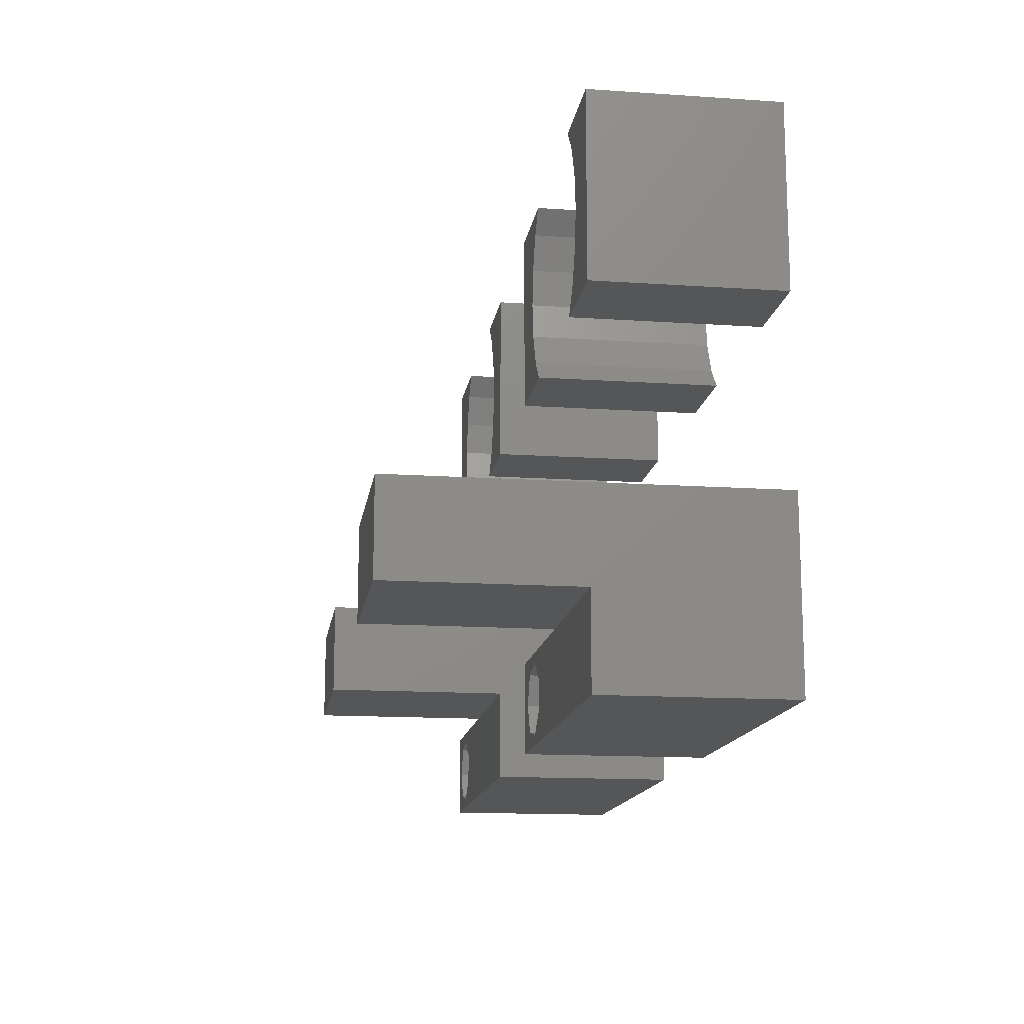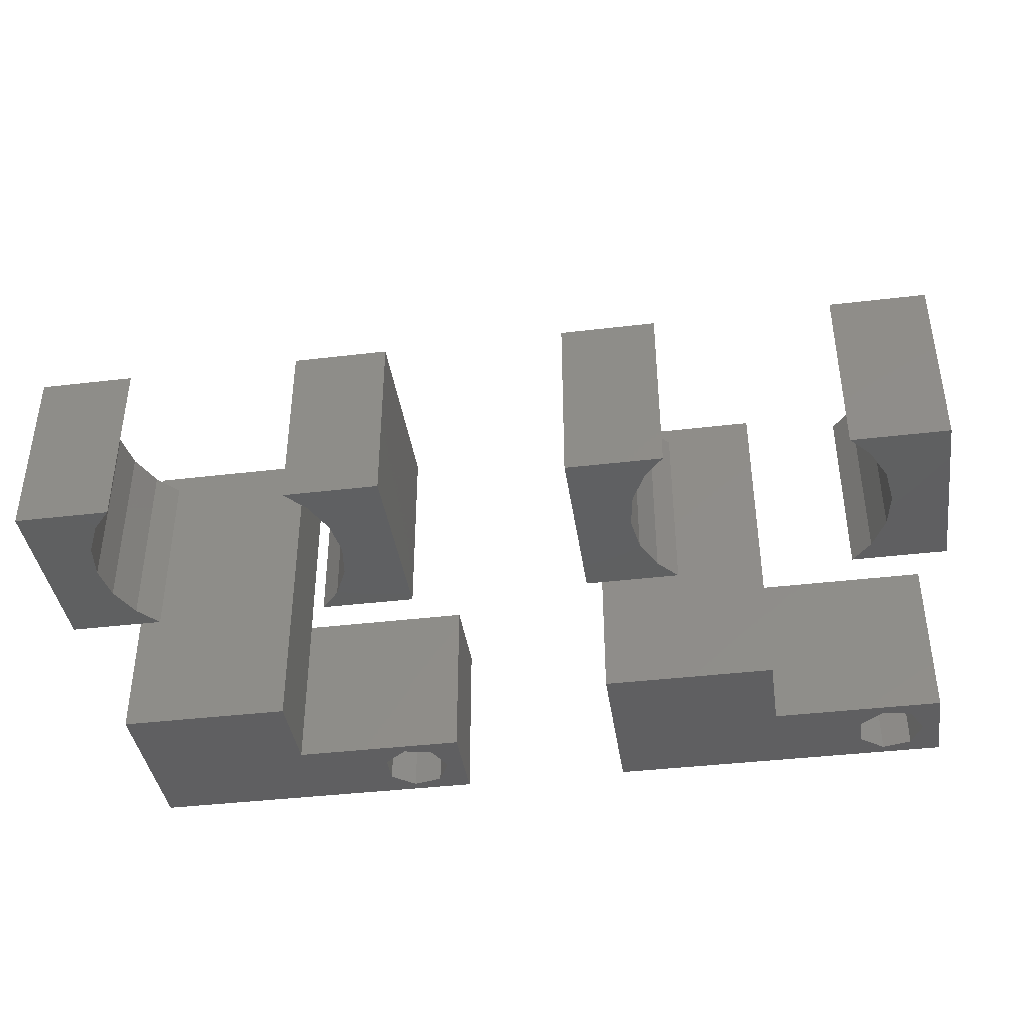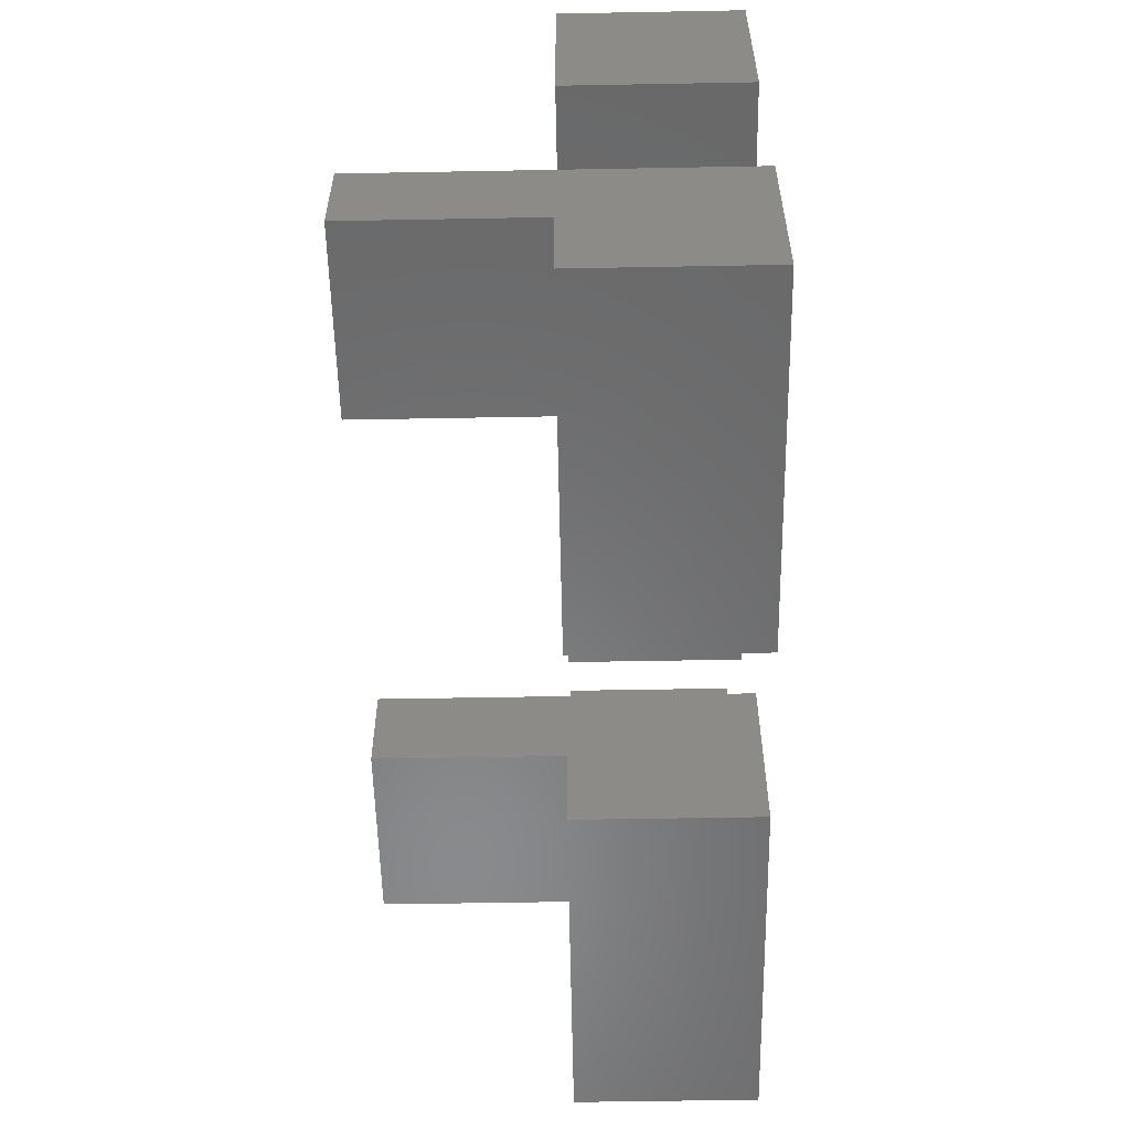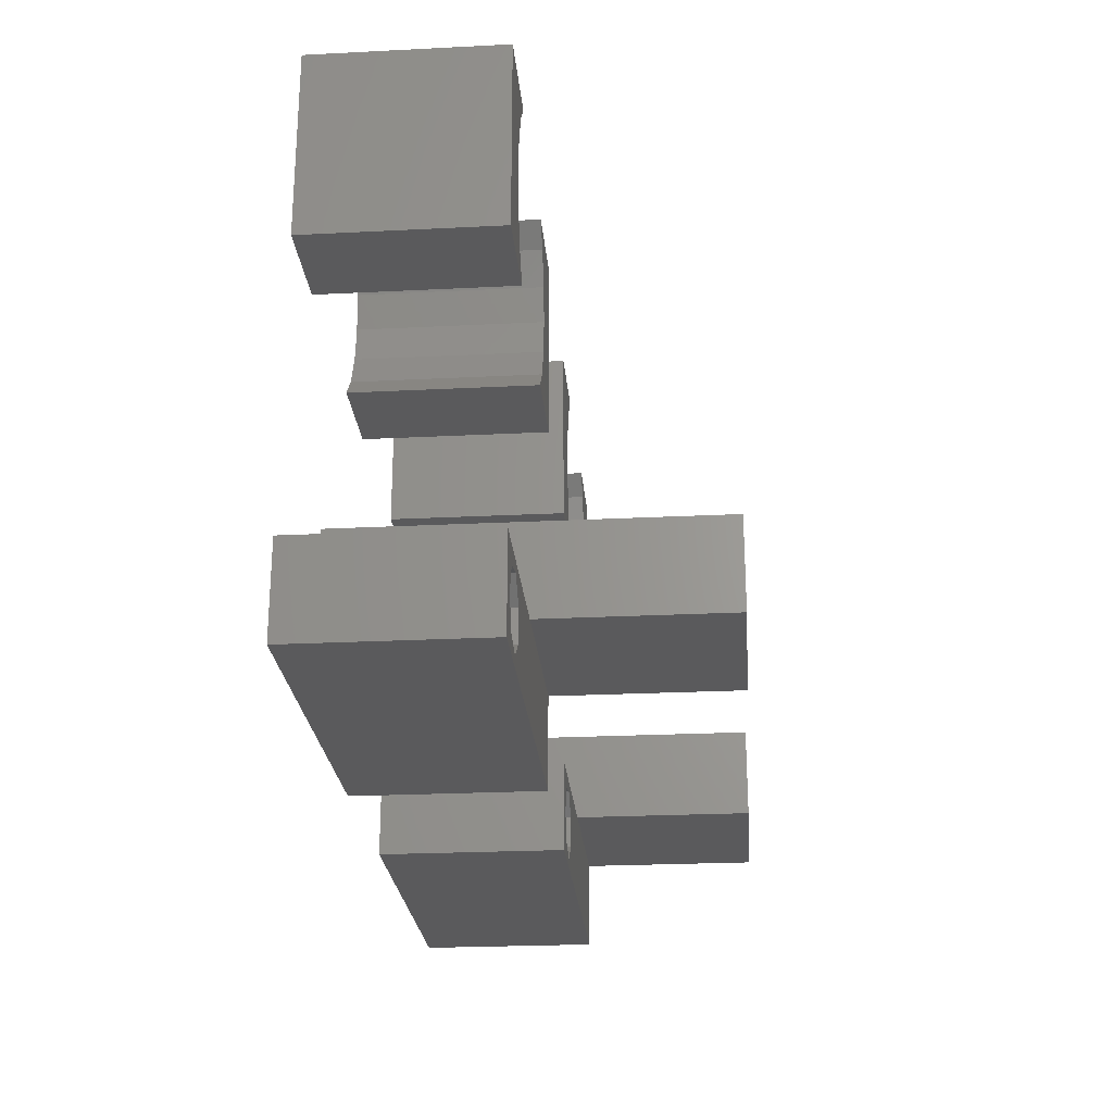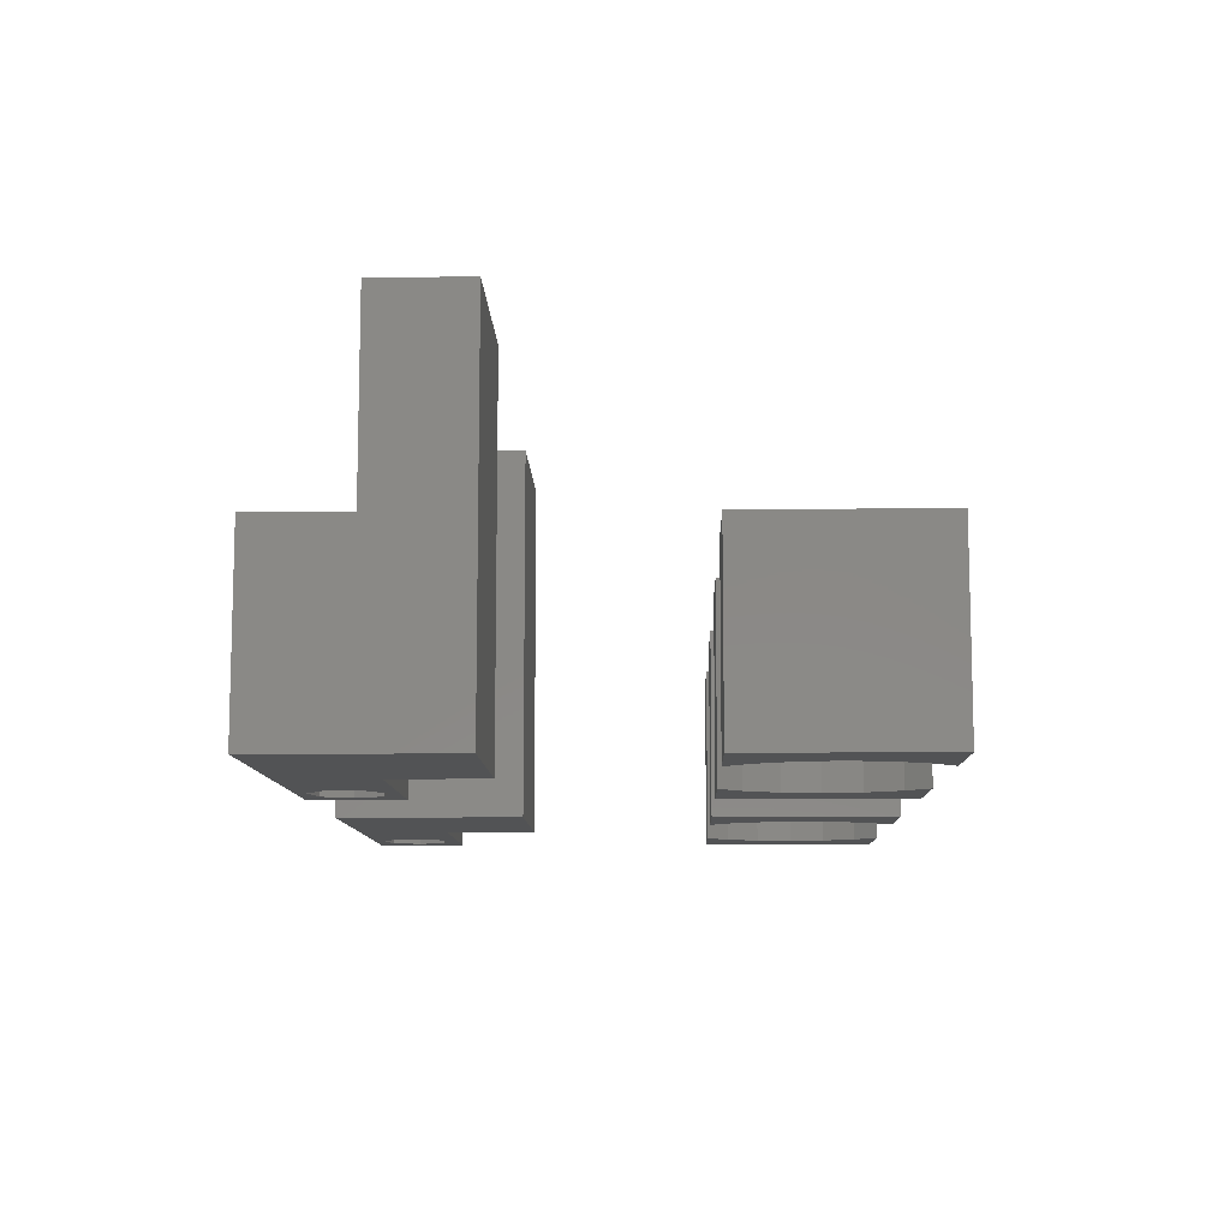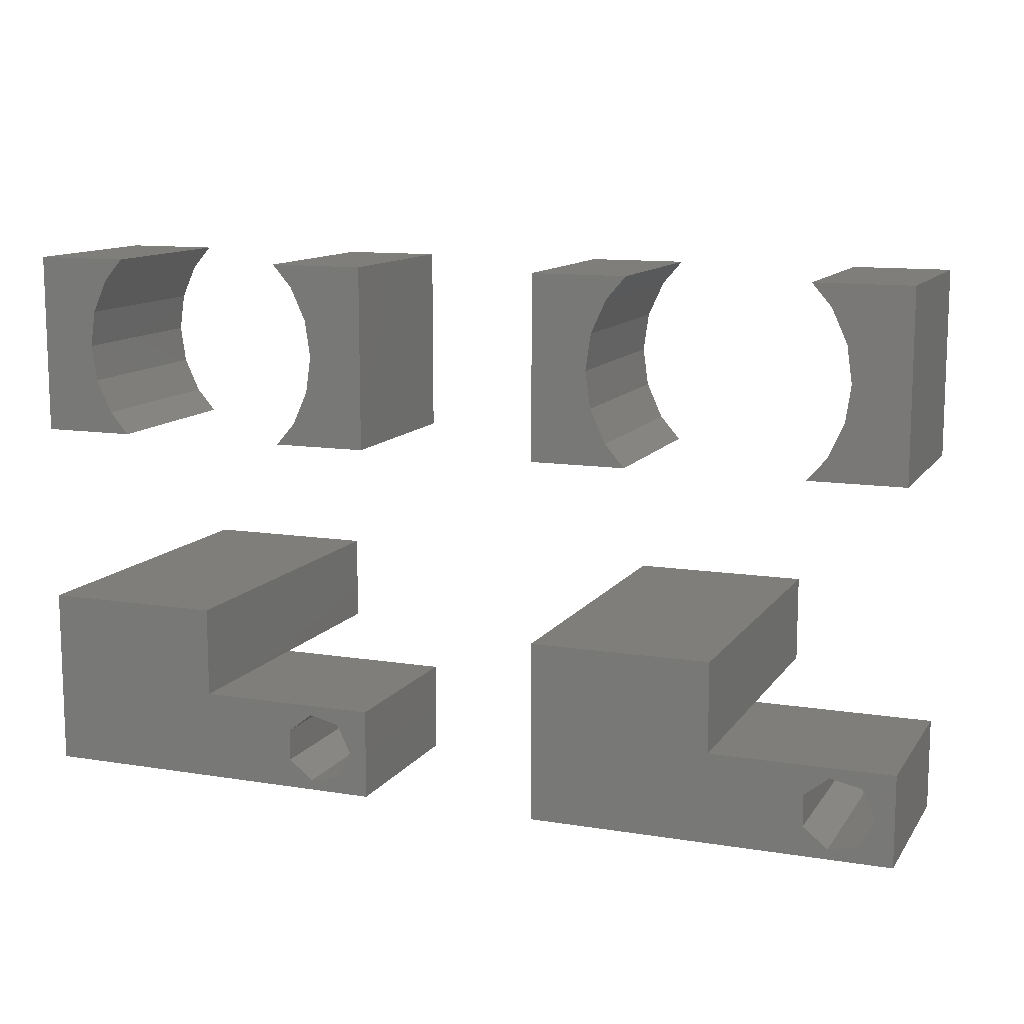
<metadata>
{"format":"stl","ext":"stl","renderer":"f3d","projection":"perspective","resolution":1024,"background":"white","views":[{"elev":-14.6,"azim":-98.3,"up":"+Z"},{"elev":-39.9,"azim":8.4,"up":"+Y"},{"elev":-56.0,"azim":-88.9,"up":"+Z"},{"elev":-24.5,"azim":94.7,"up":"+Z"},{"elev":-9.9,"azim":-88.6,"up":"+Y"},{"elev":11.6,"azim":21.3,"up":"+Z"}]}
</metadata>
<code>
# stl→obj: 130 verts, 244 faces
v 20 0 30
v 20 10 20
v 20 10 30
v 20 0 20
v 0 10 30
v 5.164 0 30
v 5.164 10 30
v 0 0 30
v 14.84 10 30
v 14.84 0 30
v 14.84 0 20
v 14.84 10 20
v 0 0 20
v 5.164 10 20
v 5.164 0 20
v 0 10 20
v 4.111 10 28.78
v 3.284 10 26.97
v 3 10 25
v 3.284 10 23.03
v 4.111 10 21.22
v 15.89 10 28.78
v 16.72 10 26.97
v 17 10 25
v 16.72 10 23.03
v 15.89 10 21.22
v 4.111 0 28.78
v 3.284 0 26.97
v 3 0 25
v 3.284 0 23.03
v 4.111 0 21.22
v 15.89 0 28.78
v 16.72 0 26.97
v 17 0 25
v 16.72 0 23.03
v 15.89 0 21.22
v 50 0 30
v 50 10 20
v 50 10 30
v 50 0 20
v 30 10 30
v 35.16 0 30
v 35.16 10 30
v 30 0 30
v 44.84 10 30
v 44.84 0 30
v 44.84 0 20
v 44.84 10 20
v 30 0 20
v 35.16 10 20
v 35.16 0 20
v 30 10 20
v 34.11 10 28.78
v 33.28 10 26.97
v 33 10 25
v 33.28 10 23.03
v 34.11 10 21.22
v 45.89 10 28.78
v 46.72 10 26.97
v 47 10 25
v 46.72 10 23.03
v 45.89 10 21.22
v 34.11 0 28.78
v 33.28 0 26.97
v 33 0 25
v 33.28 0 23.03
v 34.11 0 21.22
v 45.89 0 28.78
v 46.72 0 26.97
v 47 0 25
v 46.72 0 23.03
v 45.89 0 21.22
v 20 0 5
v 20 10 0
v 20 10 5
v 20 0 0
v 0 10 5
v 10 20 5
v 10 10 5
v 0 20 5
v 10 0 5
v 0 0 0
v 0 10 0
v 0 20 10
v 0 0 10
v 16.55 10 4.45
v 15.2 10 3.368
v 18.25 10 4.064
v 19 10 2.5
v 18.25 10 0.9363
v 16.55 10 0.5501
v 15.2 10 1.632
v 10 0 10
v 16.55 0 4.45
v 15.2 0 3.368
v 15.2 0 1.632
v 16.55 0 0.5501
v 18.25 0 4.064
v 19 0 2.5
v 18.25 0 0.9363
v 10 20 10
v 50 0 5
v 50 10 0
v 50 10 5
v 50 0 0
v 30 10 5
v 40 20 5
v 40 10 5
v 30 20 5
v 40 0 5
v 30 0 0
v 30 10 0
v 30 20 10
v 30 0 10
v 46.55 10 4.45
v 45.2 10 3.368
v 48.25 10 4.064
v 49 10 2.5
v 48.25 10 0.9363
v 46.55 10 0.5501
v 45.2 10 1.632
v 40 0 10
v 46.55 0 4.45
v 45.2 0 3.368
v 45.2 0 1.632
v 46.55 0 0.5501
v 48.25 0 4.064
v 49 0 2.5
v 48.25 0 0.9363
v 40 20 10
f 1 2 3
f 2 1 4
f 5 6 7
f 6 5 8
f 9 1 3
f 1 9 10
f 11 2 4
f 2 11 12
f 13 14 15
f 14 13 16
f 13 5 16
f 5 13 8
f 17 5 7
f 18 5 17
f 19 5 18
f 16 19 20
f 16 20 21
f 19 16 5
f 16 21 14
f 3 22 9
f 3 23 22
f 3 24 23
f 2 24 3
f 24 2 25
f 25 2 26
f 26 2 12
f 8 27 6
f 8 28 27
f 8 29 28
f 13 29 8
f 29 13 30
f 30 13 31
f 31 13 15
f 32 1 10
f 33 1 32
f 34 1 33
f 4 34 35
f 4 35 36
f 34 4 1
f 4 36 11
f 34 23 24
f 23 34 33
f 33 22 23
f 22 33 32
f 30 21 20
f 21 30 31
f 32 9 22
f 9 32 10
f 36 25 26
f 25 36 35
f 35 24 25
f 24 35 34
f 11 26 12
f 26 11 36
f 29 20 19
f 20 29 30
f 27 18 17
f 18 27 28
f 6 17 7
f 17 6 27
f 31 14 21
f 14 31 15
f 28 19 18
f 19 28 29
f 37 38 39
f 38 37 40
f 41 42 43
f 42 41 44
f 45 37 39
f 37 45 46
f 47 38 40
f 38 47 48
f 49 50 51
f 50 49 52
f 49 41 52
f 41 49 44
f 53 41 43
f 54 41 53
f 55 41 54
f 52 55 56
f 52 56 57
f 55 52 41
f 52 57 50
f 39 58 45
f 39 59 58
f 39 60 59
f 38 60 39
f 60 38 61
f 61 38 62
f 62 38 48
f 44 63 42
f 44 64 63
f 44 65 64
f 49 65 44
f 65 49 66
f 66 49 67
f 67 49 51
f 68 37 46
f 69 37 68
f 70 37 69
f 40 70 71
f 40 71 72
f 70 40 37
f 40 72 47
f 70 59 60
f 59 70 69
f 69 58 59
f 58 69 68
f 66 57 56
f 57 66 67
f 68 45 58
f 45 68 46
f 72 61 62
f 61 72 71
f 71 60 61
f 60 71 70
f 47 62 48
f 62 47 72
f 65 56 55
f 56 65 66
f 63 54 53
f 54 63 64
f 42 53 43
f 53 42 63
f 67 50 57
f 50 67 51
f 64 55 54
f 55 64 65
f 73 74 75
f 74 73 76
f 77 78 79
f 78 77 80
f 79 73 75
f 73 79 81
f 82 74 76
f 74 82 83
f 83 82 77
f 77 84 80
f 85 77 82
f 77 85 84
f 86 79 75
f 87 79 86
f 75 88 86
f 75 89 88
f 90 74 91
f 89 74 90
f 74 89 75
f 92 79 87
f 83 79 92
f 83 92 91
f 79 83 77
f 83 91 74
f 85 81 93
f 81 94 73
f 81 95 94
f 81 96 95
f 82 81 85
f 81 82 96
f 96 82 97
f 98 73 94
f 99 73 98
f 99 76 73
f 100 76 99
f 97 76 100
f 76 97 82
f 101 79 78
f 93 79 101
f 79 93 81
f 84 93 101
f 93 84 85
f 78 84 101
f 84 78 80
f 94 88 98
f 88 94 86
f 99 88 89
f 88 99 98
f 100 89 90
f 89 100 99
f 95 86 94
f 86 95 87
f 92 97 91
f 97 92 96
f 91 100 90
f 100 91 97
f 95 92 87
f 92 95 96
f 102 103 104
f 103 102 105
f 106 107 108
f 107 106 109
f 108 102 104
f 102 108 110
f 111 103 105
f 103 111 112
f 112 111 106
f 106 113 109
f 114 106 111
f 106 114 113
f 115 108 104
f 116 108 115
f 104 117 115
f 104 118 117
f 119 103 120
f 118 103 119
f 103 118 104
f 121 108 116
f 112 108 121
f 112 121 120
f 108 112 106
f 112 120 103
f 114 110 122
f 110 123 102
f 110 124 123
f 110 125 124
f 111 110 114
f 110 111 125
f 125 111 126
f 127 102 123
f 128 102 127
f 128 105 102
f 129 105 128
f 126 105 129
f 105 126 111
f 130 108 107
f 122 108 130
f 108 122 110
f 113 122 130
f 122 113 114
f 107 113 130
f 113 107 109
f 123 117 127
f 117 123 115
f 128 117 118
f 117 128 127
f 129 118 119
f 118 129 128
f 124 115 123
f 115 124 116
f 121 126 120
f 126 121 125
f 120 129 119
f 129 120 126
f 124 121 116
f 121 124 125

</code>
